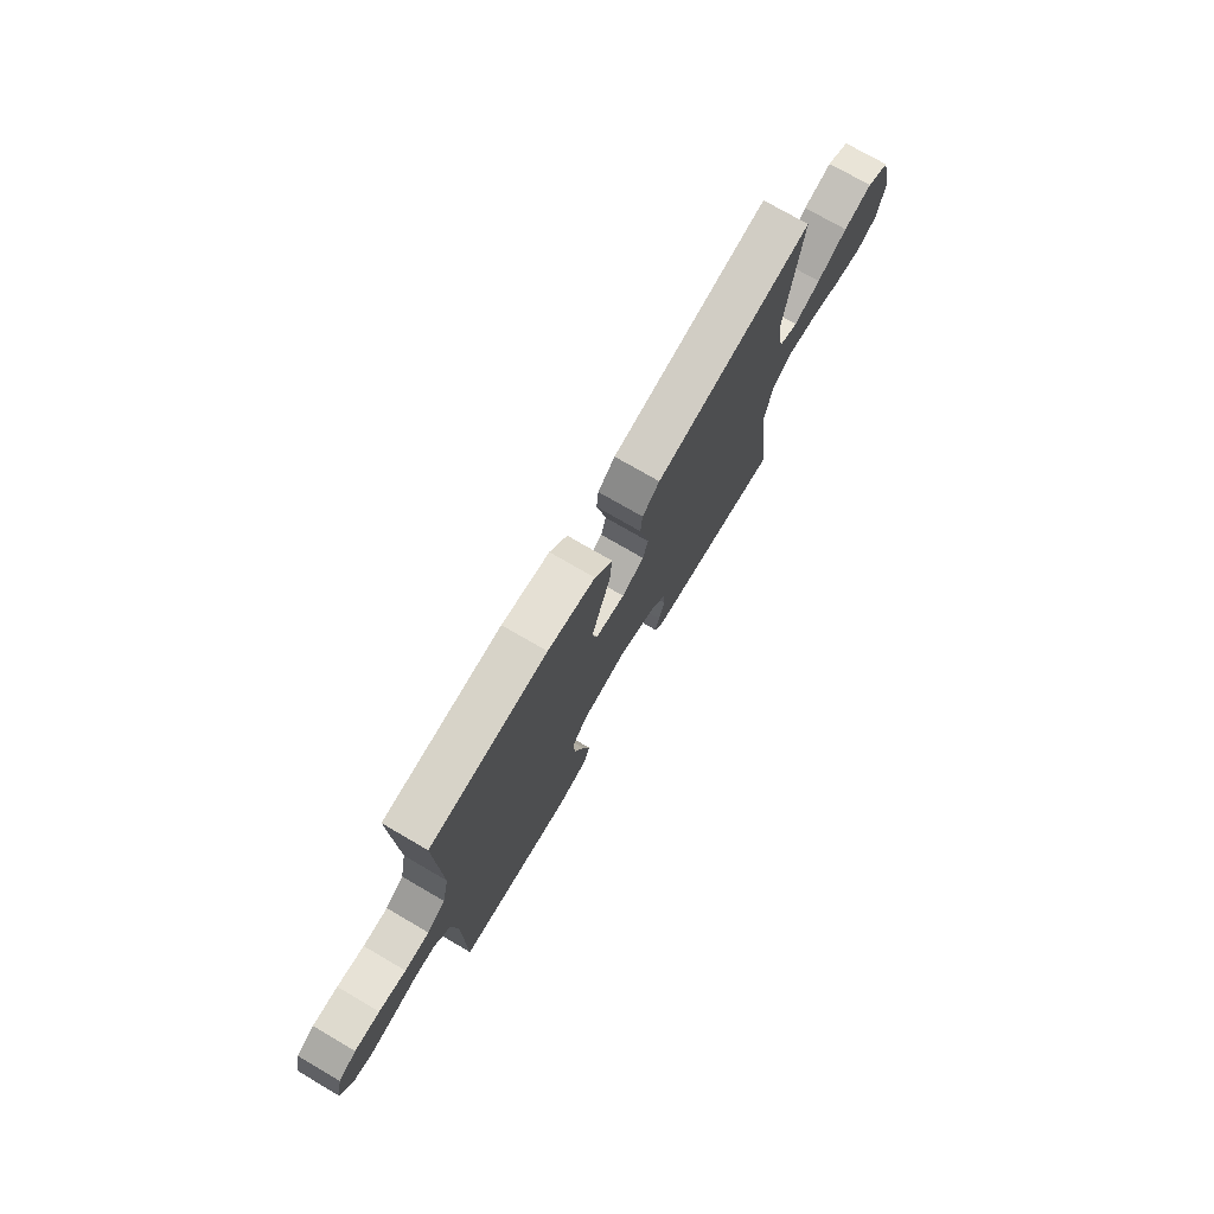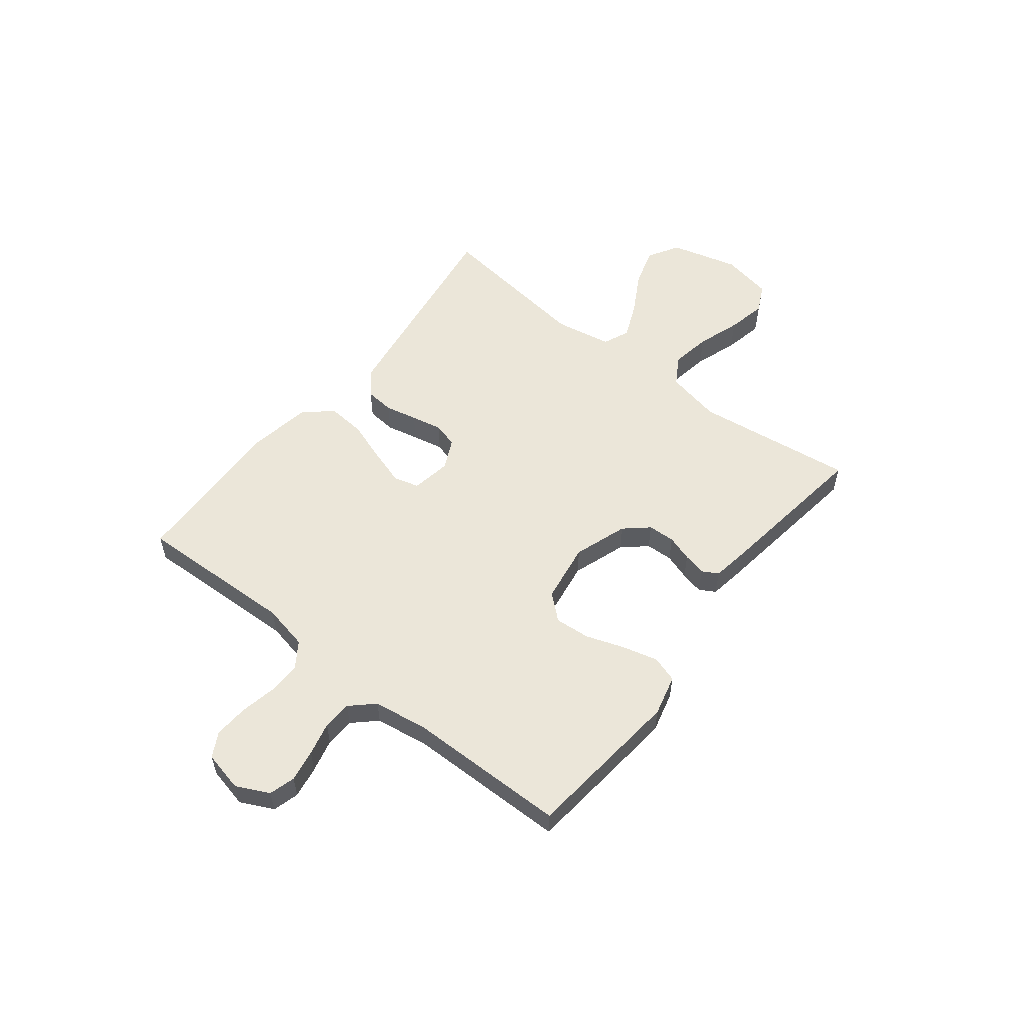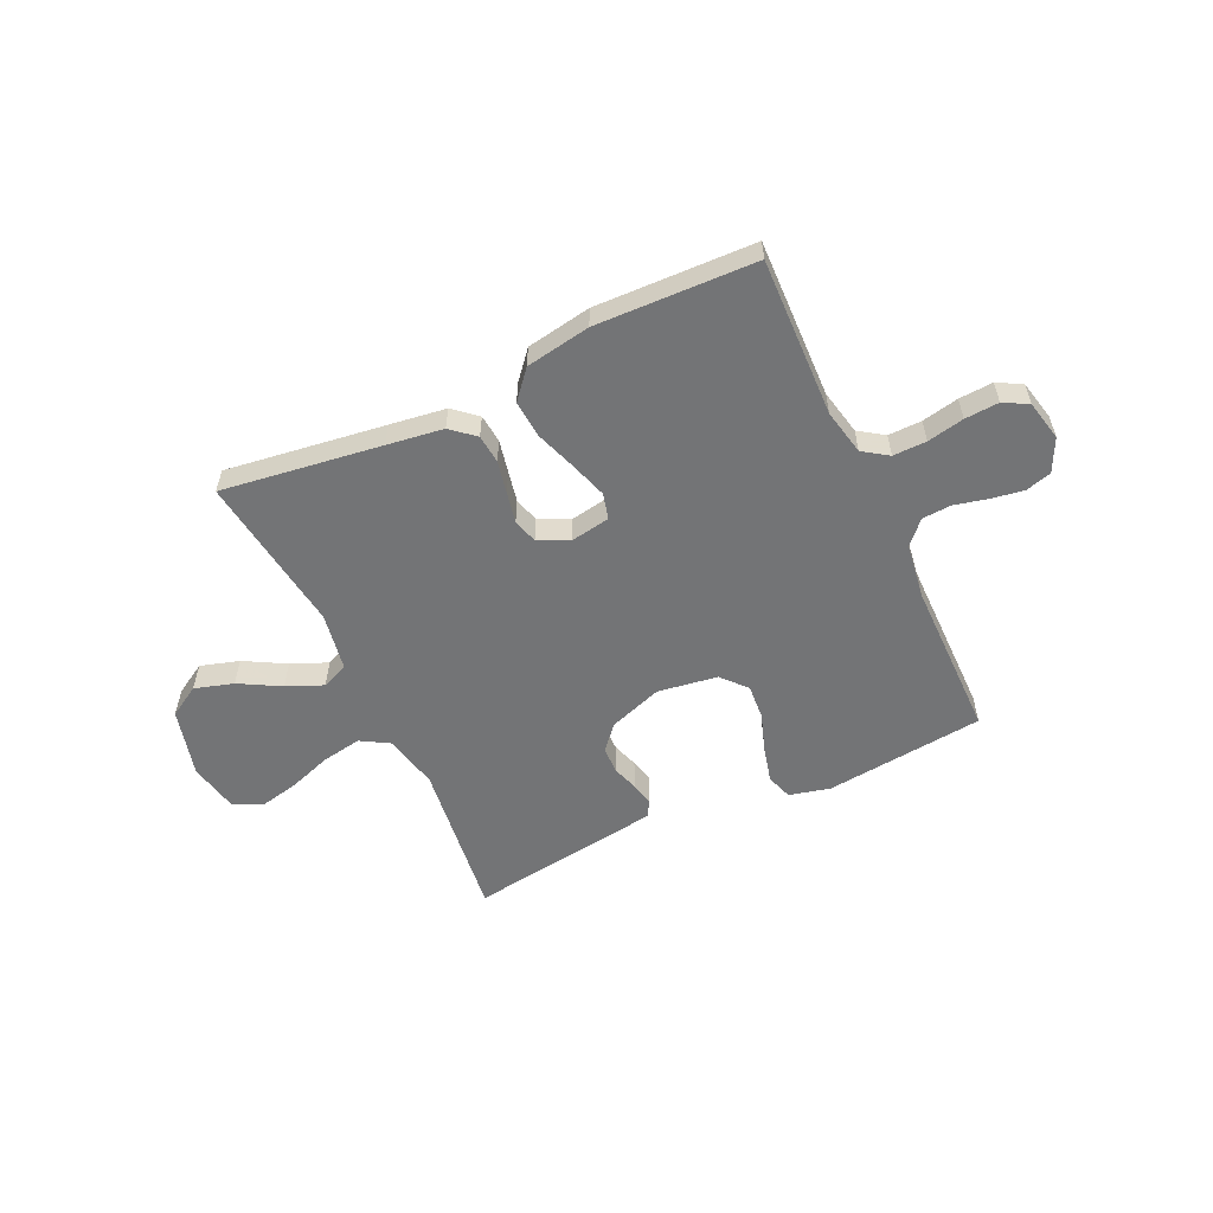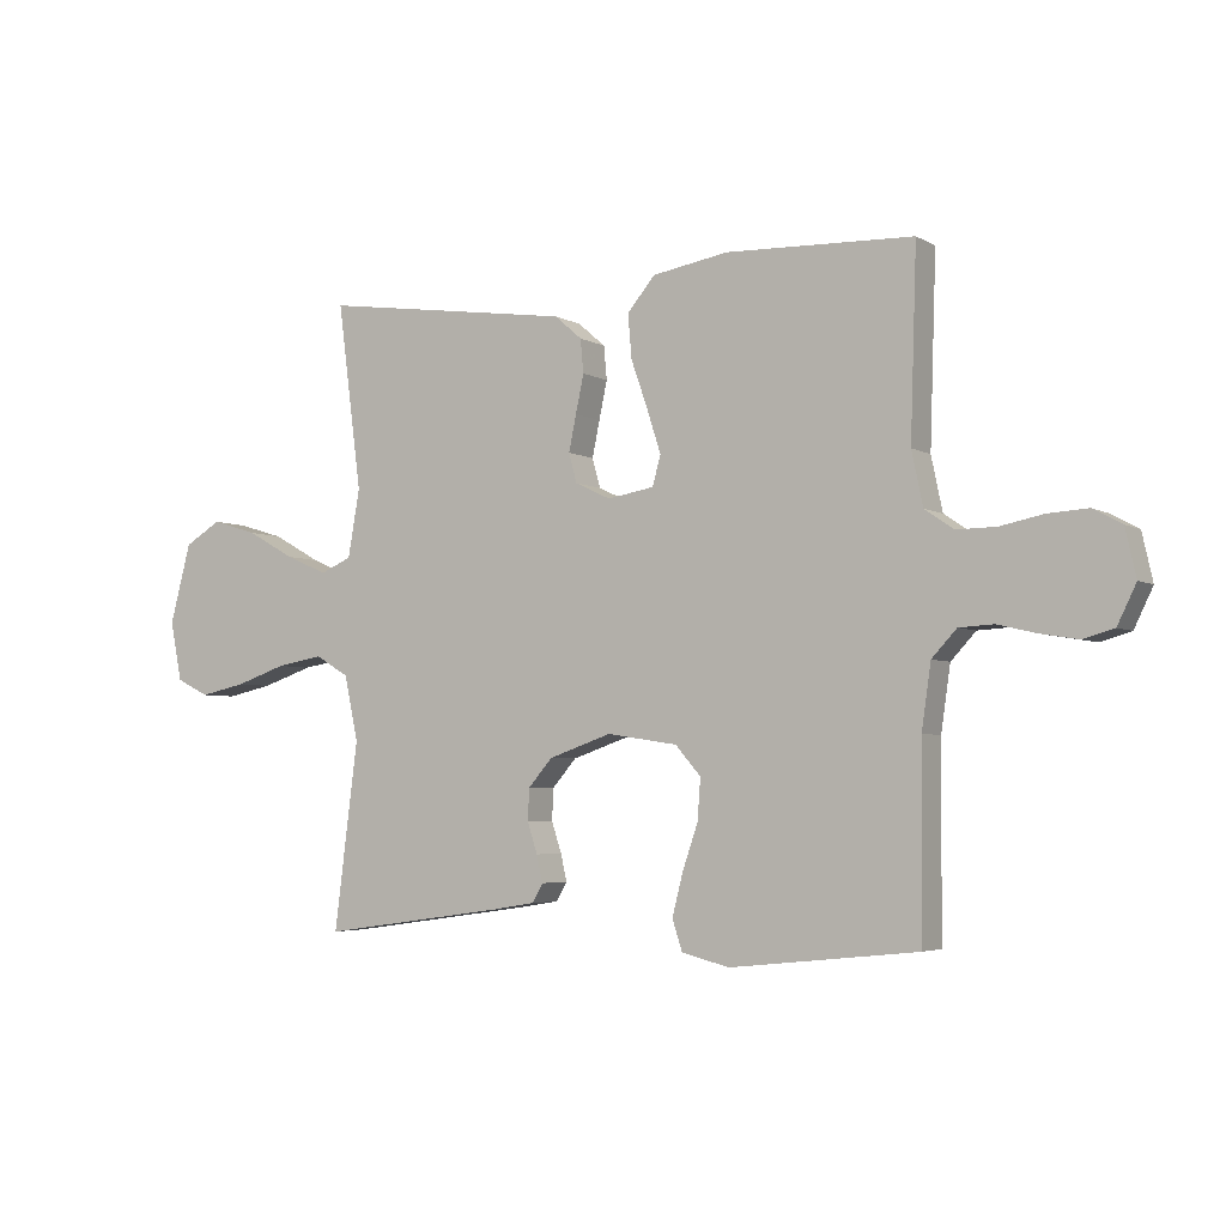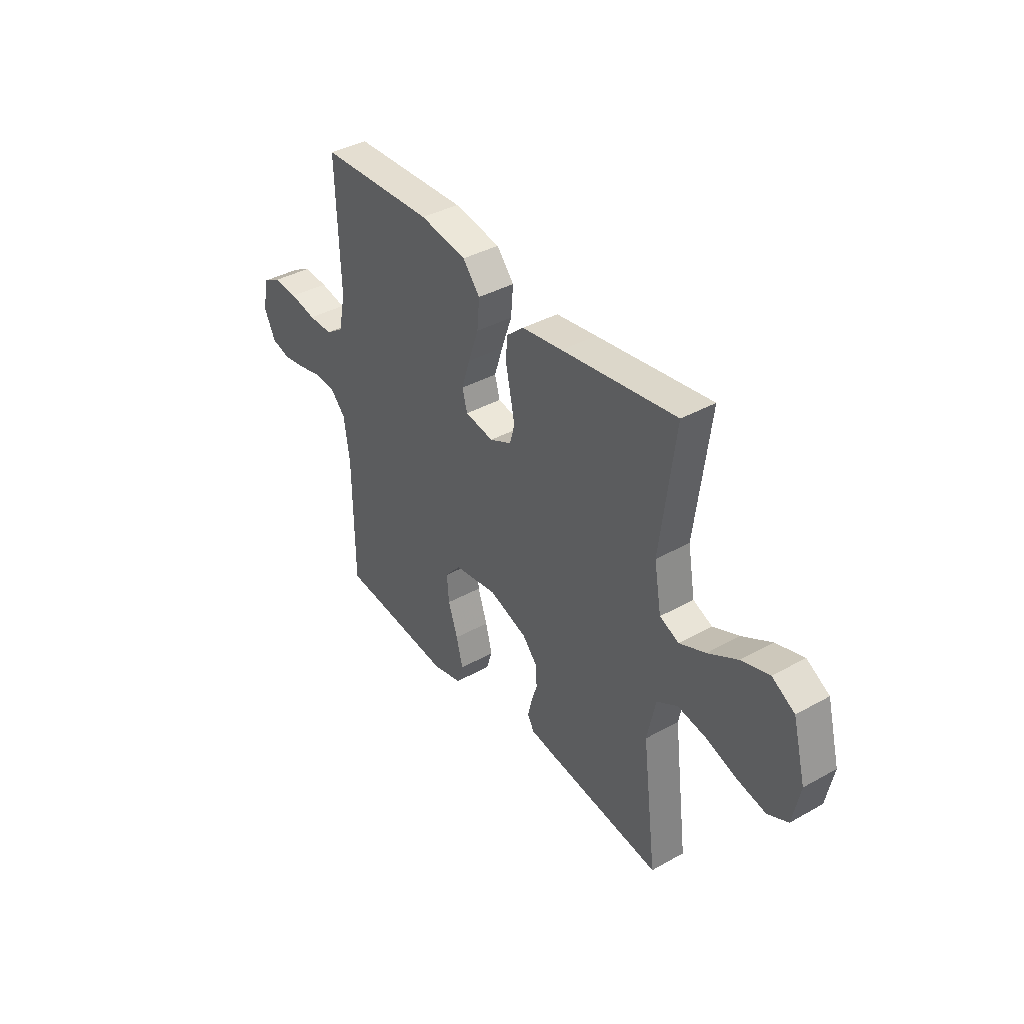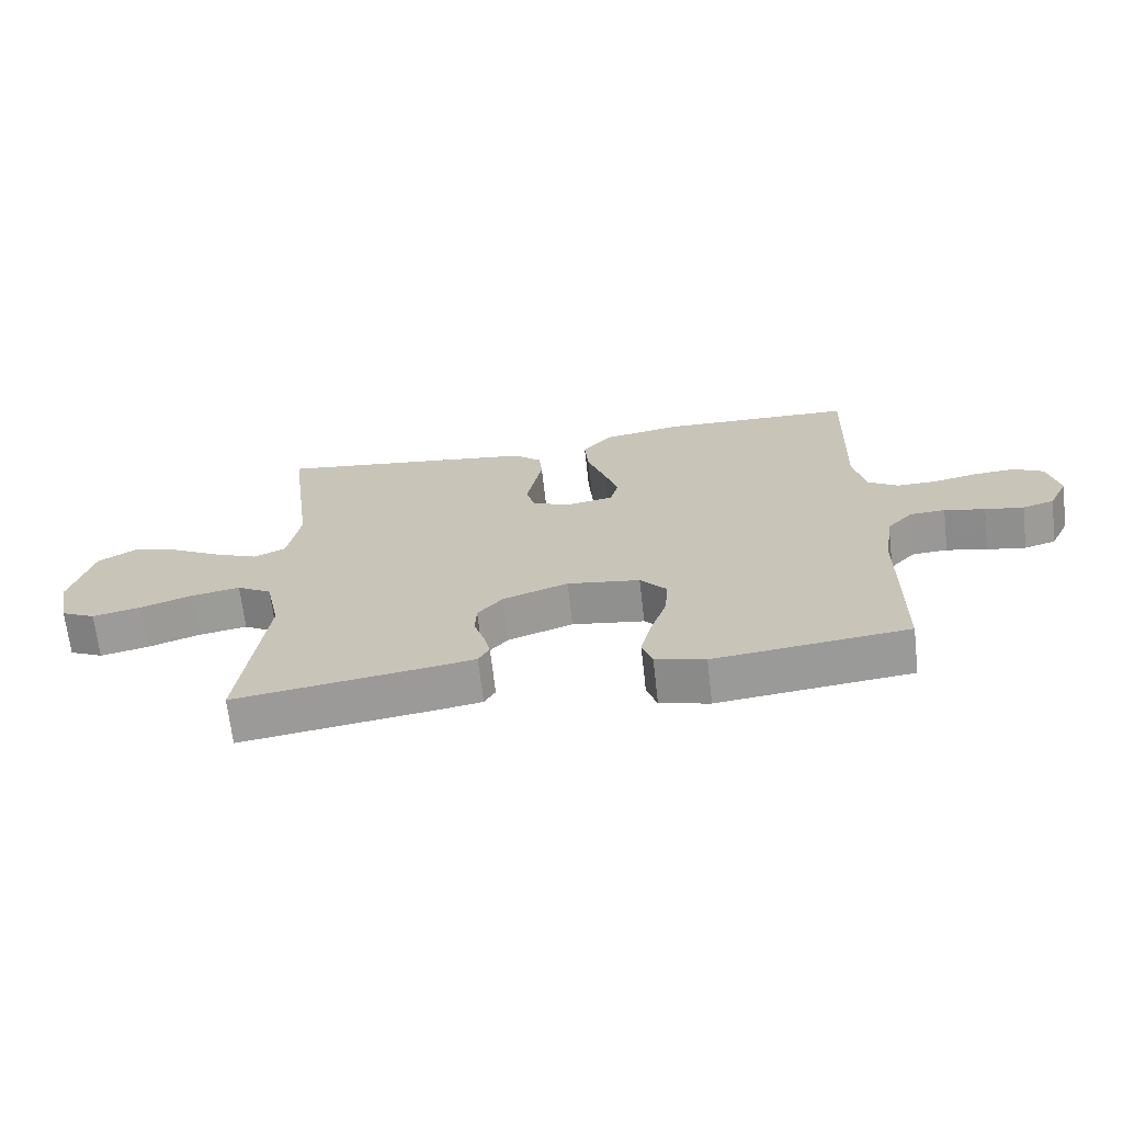
<metadata>
{"format":"obj","ext":"obj","renderer":"f3d","projection":"perspective","resolution":1024,"background":"white","views":[{"elev":74.7,"azim":120.2,"up":"+Z"},{"elev":55.6,"azim":128.0,"up":"+Y"},{"elev":-56.2,"azim":25.1,"up":"+Y"},{"elev":-4.1,"azim":30.2,"up":"+Z"},{"elev":38.5,"azim":-125.2,"up":"+Z"},{"elev":-68.1,"azim":6.5,"up":"+Z"}]}
</metadata>
<code>
v 0.5 0.07 0.5
v 0.49 0.07 0.2
v 0.508 0.07 0.114
v 0.555 0.07 0.082
v 0.618 0.07 0.083
v 0.687 0.07 0.097
v 0.751 0.07 0.101
v 0.797 0.07 0.076
v 0.814 0.07 0
v 0.784 0.07 -0.062
v 0.735 0.07 -0.076
v 0.675 0.07 -0.066
v 0.612 0.07 -0.051
v 0.557 0.07 -0.054
v 0.517 0.07 -0.097
v 0.502 0.07 -0.2
v 0.5 0.07 -0.5
v 0.2 0.07 -0.532
v 0.123 0.07 -0.513
v 0.107 0.07 -0.464
v 0.124 0.07 -0.397
v 0.149 0.07 -0.324
v 0.154 0.07 -0.258
v 0.113 0.07 -0.211
v 0 0.07 -0.194
v -0.101 0.07 -0.229
v -0.14 0.07 -0.274
v -0.142 0.07 -0.325
v -0.126 0.07 -0.374
v -0.116 0.07 -0.417
v -0.133 0.07 -0.447
v -0.2 0.07 -0.458
v -0.5 0.07 -0.5
v -0.462 0.07 -0.2
v -0.484 0.07 -0.096
v -0.538 0.07 -0.064
v -0.613 0.07 -0.077
v -0.695 0.07 -0.105
v -0.769 0.07 -0.121
v -0.822 0.07 -0.095
v -0.841 0.07 0
v -0.807 0.07 0.129
v -0.748 0.07 0.164
v -0.675 0.07 0.142
v -0.598 0.07 0.099
v -0.53 0.07 0.07
v -0.48 0.07 0.092
v -0.461 0.07 0.2
v -0.5 0.07 0.5
v -0.2 0.07 0.458
v -0.094 0.07 0.443
v -0.05 0.07 0.405
v -0.045 0.07 0.351
v -0.058 0.07 0.29
v -0.07 0.07 0.232
v -0.057 0.07 0.185
v 0 0.07 0.158
v 0.075 0.07 0.171
v 0.088 0.07 0.219
v 0.066 0.07 0.288
v 0.039 0.07 0.365
v 0.033 0.07 0.436
v 0.078 0.07 0.489
v 0.2 0.07 0.51
v 0.5 0 0.5
v 0.49 0 0.2
v 0.508 0 0.114
v 0.555 0 0.082
v 0.618 0 0.083
v 0.687 0 0.097
v 0.751 0 0.101
v 0.797 0 0.076
v 0.814 0 0
v 0.784 0 -0.062
v 0.735 0 -0.076
v 0.675 0 -0.066
v 0.612 0 -0.051
v 0.557 0 -0.054
v 0.517 0 -0.097
v 0.502 0 -0.2
v 0.5 0 -0.5
v 0.2 0 -0.532
v 0.123 0 -0.513
v 0.107 0 -0.464
v 0.124 0 -0.397
v 0.149 0 -0.324
v 0.154 0 -0.258
v 0.113 0 -0.211
v 0 0 -0.194
v -0.101 0 -0.229
v -0.14 0 -0.274
v -0.142 0 -0.325
v -0.126 0 -0.374
v -0.116 0 -0.417
v -0.133 0 -0.447
v -0.2 0 -0.458
v -0.5 0 -0.5
v -0.462 0 -0.2
v -0.484 0 -0.096
v -0.538 0 -0.064
v -0.613 0 -0.077
v -0.695 0 -0.105
v -0.769 0 -0.121
v -0.822 0 -0.095
v -0.841 0 0
v -0.807 0 0.129
v -0.748 0 0.164
v -0.675 0 0.142
v -0.598 0 0.099
v -0.53 0 0.07
v -0.48 0 0.092
v -0.461 0 0.2
v -0.5 0 0.5
v -0.2 0 0.458
v -0.094 0 0.443
v -0.05 0 0.405
v -0.045 0 0.351
v -0.058 0 0.29
v -0.07 0 0.232
v -0.057 0 0.185
v 0 0 0.158
v 0.075 0 0.171
v 0.088 0 0.219
v 0.066 0 0.288
v 0.039 0 0.365
v 0.033 0 0.436
v 0.078 0 0.489
v 0.2 0 0.51
f 64 1 2
f 63 64 2
f 62 63 2
f 61 62 2
f 60 61 2
f 59 60 2 3
f 58 59 3 4
f 57 58 4
f 52 53 54
f 51 52 54
f 50 51 54
f 49 50 54
f 48 49 54
f 47 48 54 55
f 46 47 55 56
f 43 44 45
f 42 43 45
f 41 42 45
f 40 41 45
f 39 40 45
f 38 39 45
f 37 38 45
f 36 37 45 46
f 46 56 57
f 36 46 57
f 35 36 57
f 32 33 34
f 31 32 34
f 30 31 34
f 29 30 34
f 28 29 34
f 27 28 34 35
f 20 21 22
f 19 20 22
f 18 19 22
f 17 18 22
f 16 17 22
f 15 16 22 23
f 14 15 23 24
f 11 12 13
f 10 11 13
f 9 10 13
f 8 9 13
f 7 8 13
f 6 7 13
f 5 6 13
f 4 5 13 14
f 14 24 25
f 4 14 25
f 57 4 25
f 26 27 35 57
f 25 26 57
f 66 65 128
f 66 128 127
f 66 127 126
f 66 126 125
f 66 125 124
f 67 66 124 123
f 68 67 123 122
f 68 122 121
f 118 117 116
f 118 116 115
f 118 115 114
f 118 114 113
f 118 113 112
f 119 118 112 111
f 120 119 111 110
f 109 108 107
f 109 107 106
f 109 106 105
f 109 105 104
f 109 104 103
f 109 103 102
f 109 102 101
f 110 109 101 100
f 121 120 110
f 121 110 100
f 121 100 99
f 98 97 96
f 98 96 95
f 98 95 94
f 98 94 93
f 98 93 92
f 99 98 92 91
f 86 85 84
f 86 84 83
f 86 83 82
f 86 82 81
f 86 81 80
f 87 86 80 79
f 88 87 79 78
f 77 76 75
f 77 75 74
f 77 74 73
f 77 73 72
f 77 72 71
f 77 71 70
f 77 70 69
f 78 77 69 68
f 89 88 78
f 89 78 68
f 89 68 121
f 121 99 91 90
f 121 90 89
f 1 65 66 2
f 2 66 67 3
f 3 67 68 4
f 4 68 69 5
f 5 69 70 6
f 6 70 71 7
f 7 71 72 8
f 8 72 73 9
f 9 73 74 10
f 10 74 75 11
f 11 75 76 12
f 12 76 77 13
f 13 77 78 14
f 14 78 79 15
f 15 79 80 16
f 16 80 81 17
f 17 81 82 18
f 18 82 83 19
f 19 83 84 20
f 20 84 85 21
f 21 85 86 22
f 22 86 87 23
f 23 87 88 24
f 24 88 89 25
f 25 89 90 26
f 26 90 91 27
f 27 91 92 28
f 28 92 93 29
f 29 93 94 30
f 30 94 95 31
f 31 95 96 32
f 32 96 97 33
f 33 97 98 34
f 34 98 99 35
f 35 99 100 36
f 36 100 101 37
f 37 101 102 38
f 38 102 103 39
f 39 103 104 40
f 40 104 105 41
f 41 105 106 42
f 42 106 107 43
f 43 107 108 44
f 44 108 109 45
f 45 109 110 46
f 46 110 111 47
f 47 111 112 48
f 48 112 113 49
f 49 113 114 50
f 50 114 115 51
f 51 115 116 52
f 52 116 117 53
f 53 117 118 54
f 54 118 119 55
f 55 119 120 56
f 56 120 121 57
f 57 121 122 58
f 58 122 123 59
f 59 123 124 60
f 60 124 125 61
f 61 125 126 62
f 62 126 127 63
f 63 127 128 64
f 64 128 65 1

</code>
